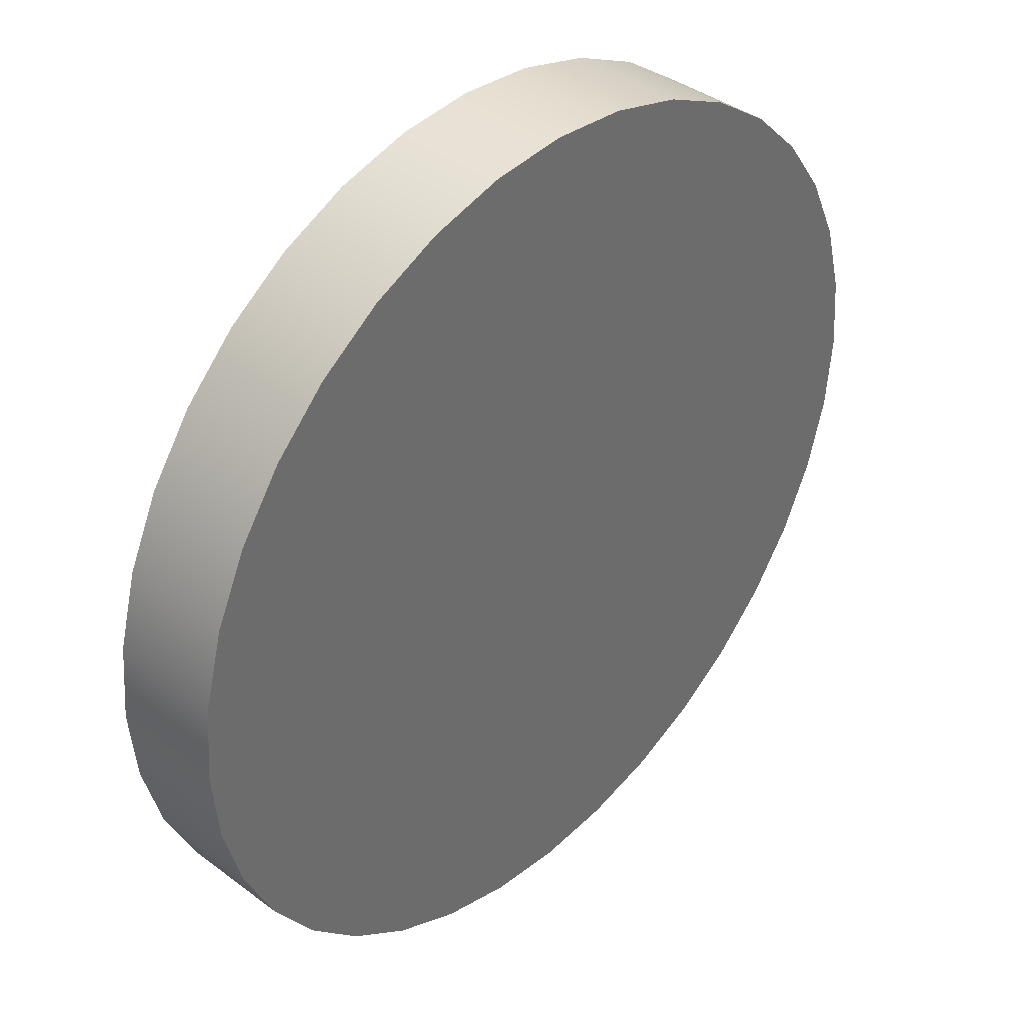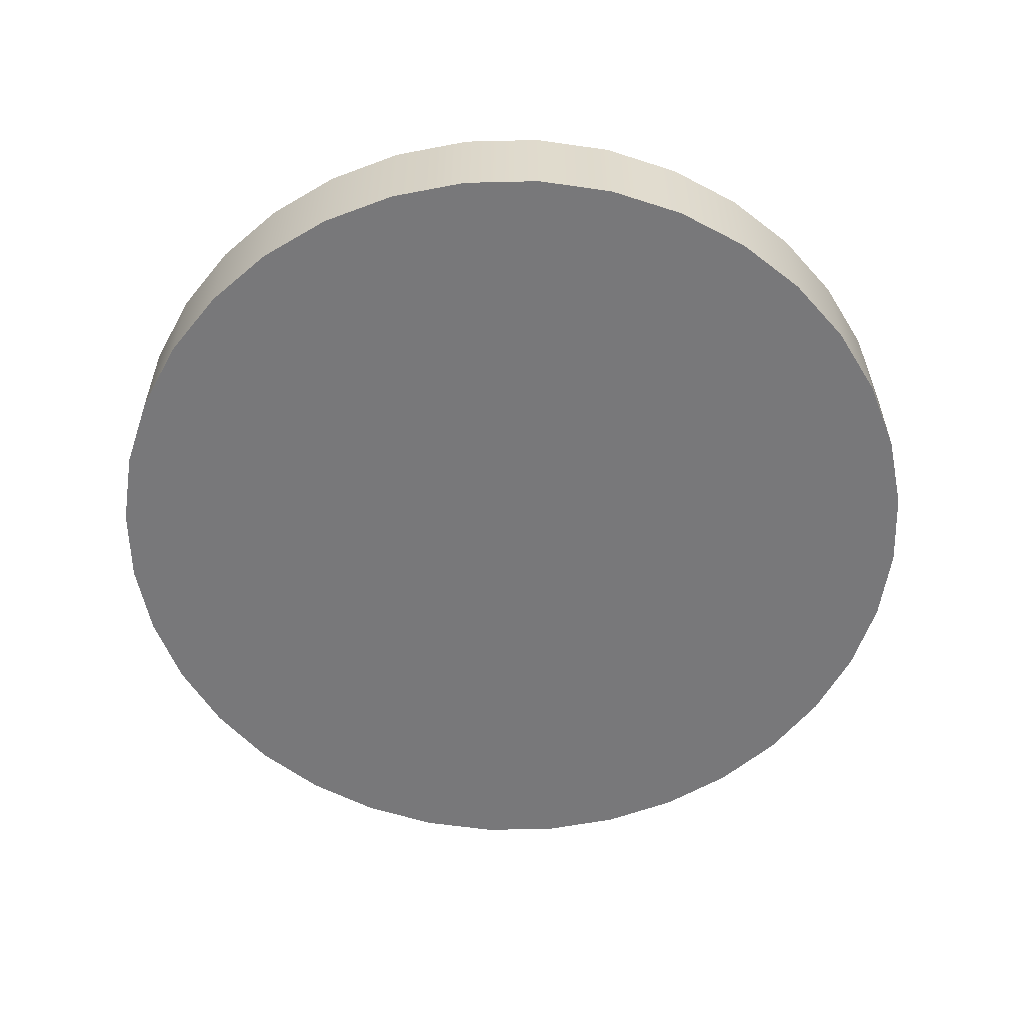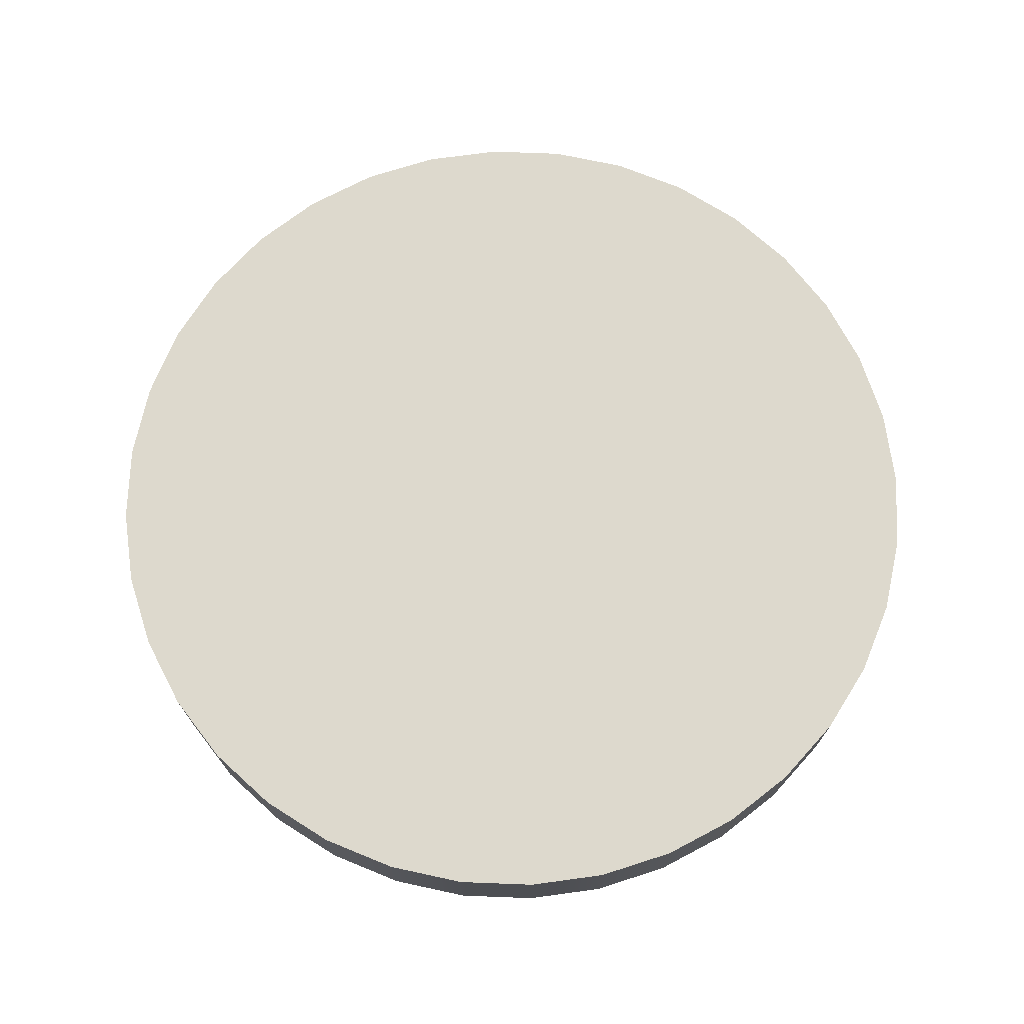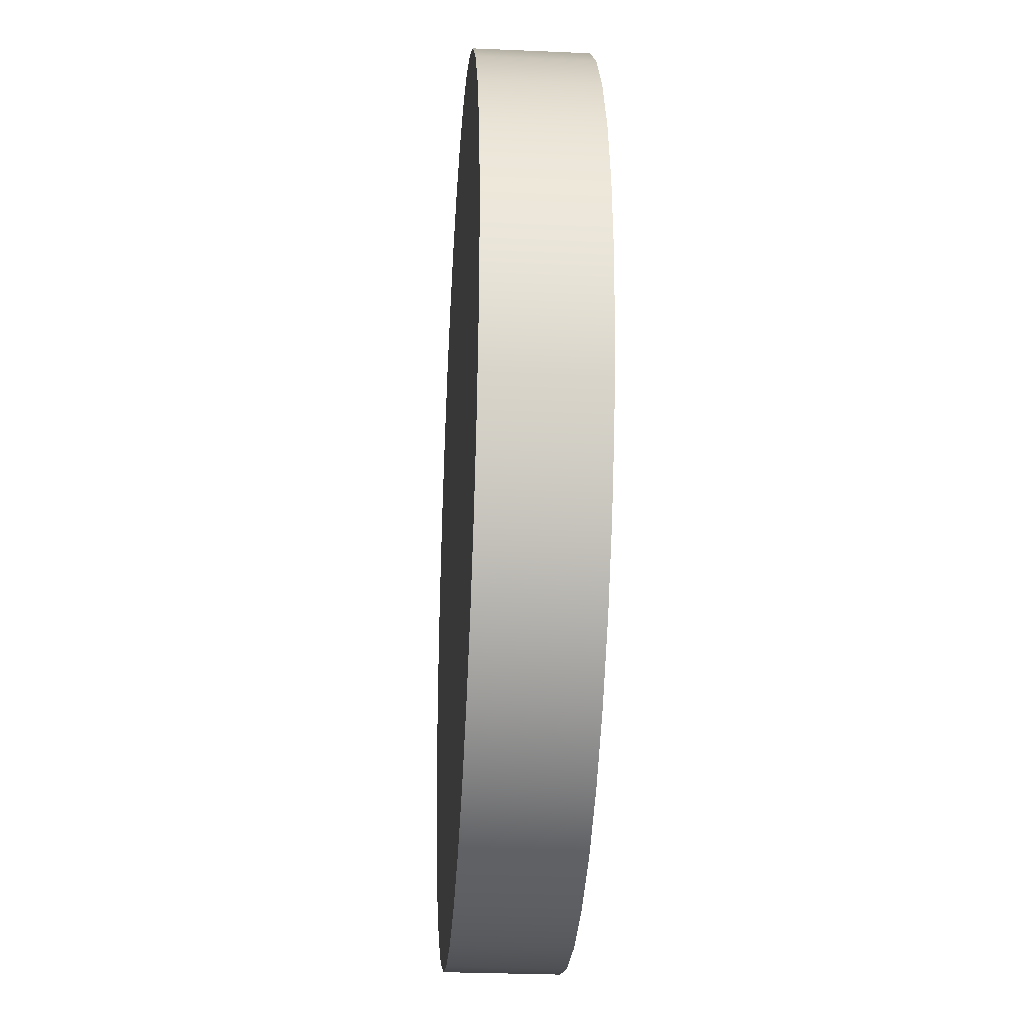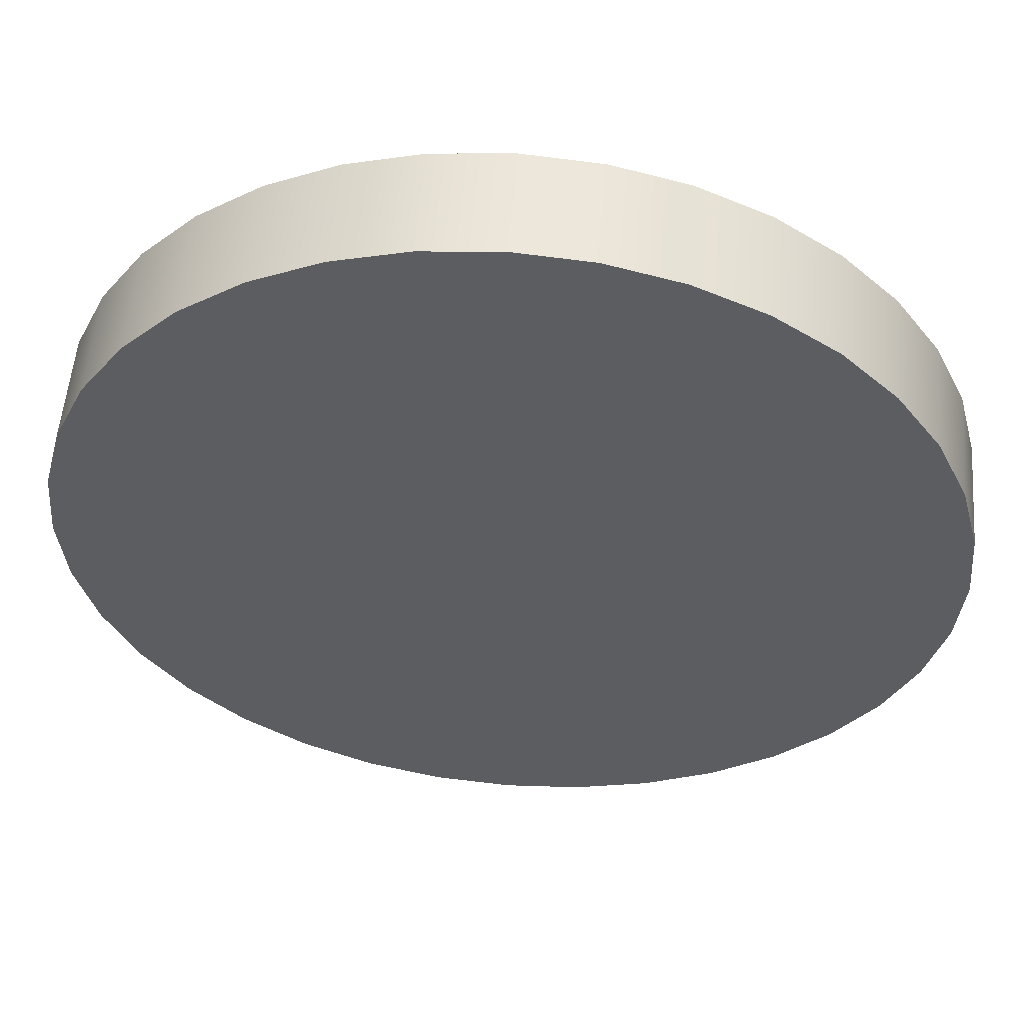
<metadata>
{"format":"obj","ext":"obj","renderer":"f3d","projection":"perspective","resolution":1024,"background":"white","views":[{"elev":39.3,"azim":-47.0,"up":"+Y"},{"elev":-57.5,"azim":26.4,"up":"+Z"},{"elev":72.0,"azim":117.2,"up":"+Z"},{"elev":-29.3,"azim":86.3,"up":"+Y"},{"elev":54.4,"azim":4.7,"up":"+Y"}]}
</metadata>
<code>
o group_4/ID88#ID88
v -0.1382 -0.01765 0.3166
v -0.1287 -0.01765 0.3166
v -0.1335 -0.01806 0.3166
v -0.1428 -0.01642 0.3166
v -0.1241 -0.01642 0.3166
v -0.1471 -0.01441 0.3166
v -0.1198 -0.01441 0.3166
v -0.151 -0.01169 0.3166
v -0.1159 -0.01169 0.3166
v -0.1543 -0.008328 0.3166
v -0.1126 -0.008328 0.3166
v -0.1571 -0.004436 0.3166
v -0.1099 -0.004436 0.3166
v -0.1591 -0.00013 0.3166
v -0.1079 -0.00013 0.3166
v -0.1603 0.004459 0.3166
v -0.1066 0.004459 0.3166
v -0.1607 0.009192 0.3166
v -0.1062 0.009192 0.3166
v -0.1603 0.01392 0.3166
v -0.1066 0.01392 0.3166
v -0.1591 0.01851 0.3166
v -0.1079 0.01851 0.3166
v -0.1571 0.02282 0.3166
v -0.1099 0.02282 0.3166
v -0.1543 0.02671 0.3166
v -0.1126 0.02671 0.3166
v -0.151 0.03007 0.3166
v -0.1159 0.03007 0.3166
v -0.1471 0.03279 0.3166
v -0.1198 0.03279 0.3166
v -0.1428 0.0348 0.3166
v -0.1241 0.0348 0.3166
v -0.1382 0.03603 0.3166
v -0.1287 0.03603 0.3166
v -0.1335 0.03645 0.3166
v -0.1335 0.03645 0.3166
v -0.1382 0.03603 0.3166
v -0.1287 0.03603 0.3166
v -0.1241 0.0348 0.3166
v -0.1428 0.0348 0.3166
v -0.1198 0.03279 0.3166
v -0.1471 0.03279 0.3166
v -0.1159 0.03007 0.3166
v -0.151 0.03007 0.3166
v -0.1126 0.02671 0.3166
v -0.1543 0.02671 0.3166
v -0.1099 0.02282 0.3166
v -0.1571 0.02282 0.3166
v -0.1079 0.01851 0.3166
v -0.1591 0.01851 0.3166
v -0.1066 0.01392 0.3166
v -0.1603 0.01392 0.3166
v -0.1062 0.009192 0.3166
v -0.1607 0.009192 0.3166
v -0.1066 0.004459 0.3166
v -0.1603 0.004459 0.3166
v -0.1079 -0.00013 0.3166
v -0.1591 -0.00013 0.3166
v -0.1099 -0.004436 0.3166
v -0.1571 -0.004436 0.3166
v -0.1126 -0.008328 0.3166
v -0.1543 -0.008328 0.3166
v -0.1159 -0.01169 0.3166
v -0.151 -0.01169 0.3166
v -0.1198 -0.01441 0.3166
v -0.1471 -0.01441 0.3166
v -0.1241 -0.01642 0.3166
v -0.1428 -0.01642 0.3166
v -0.1287 -0.01765 0.3166
v -0.1382 -0.01765 0.3166
v -0.1335 -0.01806 0.3166
v -0.1603 0.004459 0.3166
v -0.1591 -0.00013 0.3234
v -0.1603 0.004459 0.3234
v -0.1591 -0.00013 0.3166
v -0.1591 -0.00013 0.3166
v -0.1603 0.004459 0.3166
v -0.1591 -0.00013 0.3234
v -0.1603 0.004459 0.3234
v -0.1607 0.009192 0.3166
v -0.1607 0.009192 0.3234
v -0.1607 0.009192 0.3166
v -0.1607 0.009192 0.3234
v -0.1603 0.01392 0.3166
v -0.1603 0.01392 0.3234
v -0.1603 0.01392 0.3166
v -0.1603 0.01392 0.3234
v -0.1591 0.01851 0.3166
v -0.1591 0.01851 0.3234
v -0.1591 0.01851 0.3166
v -0.1591 0.01851 0.3234
v -0.1571 0.02282 0.3166
v -0.1571 0.02282 0.3234
v -0.1571 0.02282 0.3166
v -0.1571 0.02282 0.3234
v -0.1543 0.02671 0.3166
v -0.1543 0.02671 0.3234
v -0.1543 0.02671 0.3166
v -0.1543 0.02671 0.3234
v -0.151 0.03007 0.3166
v -0.151 0.03007 0.3234
v -0.151 0.03007 0.3166
v -0.151 0.03007 0.3234
v -0.1471 0.03279 0.3234
v -0.1471 0.03279 0.3166
v -0.1471 0.03279 0.3166
v -0.1471 0.03279 0.3234
v -0.1428 0.0348 0.3234
v -0.1428 0.0348 0.3166
v -0.1428 0.0348 0.3166
v -0.1428 0.0348 0.3234
v -0.1382 0.03603 0.3234
v -0.1382 0.03603 0.3166
v -0.1382 0.03603 0.3166
v -0.1382 0.03603 0.3234
v -0.1335 0.03645 0.3234
v -0.1335 0.03645 0.3166
v -0.1335 0.03645 0.3166
v -0.1335 0.03645 0.3234
v -0.1287 0.03603 0.3234
v -0.1287 0.03603 0.3166
v -0.1287 0.03603 0.3166
v -0.1287 0.03603 0.3234
v -0.1241 0.0348 0.3234
v -0.1241 0.0348 0.3166
v -0.1241 0.0348 0.3166
v -0.1241 0.0348 0.3234
v -0.1198 0.03279 0.3234
v -0.1198 0.03279 0.3166
v -0.1198 0.03279 0.3166
v -0.1198 0.03279 0.3234
v -0.1159 0.03007 0.3234
v -0.1159 0.03007 0.3166
v -0.1159 0.03007 0.3166
v -0.1159 0.03007 0.3234
v -0.1126 0.02671 0.3166
v -0.1126 0.02671 0.3234
v -0.1126 0.02671 0.3166
v -0.1126 0.02671 0.3234
v -0.1099 0.02282 0.3166
v -0.1099 0.02282 0.3234
v -0.1099 0.02282 0.3166
v -0.1099 0.02282 0.3234
v -0.1079 0.01851 0.3166
v -0.1079 0.01851 0.3234
v -0.1079 0.01851 0.3166
v -0.1079 0.01851 0.3234
v -0.1066 0.01392 0.3166
v -0.1066 0.01392 0.3234
v -0.1066 0.01392 0.3166
v -0.1066 0.01392 0.3234
v -0.1062 0.009192 0.3166
v -0.1062 0.009192 0.3234
v -0.1062 0.009192 0.3166
v -0.1062 0.009192 0.3234
v -0.1066 0.004459 0.3166
v -0.1066 0.004459 0.3234
v -0.1066 0.004459 0.3166
v -0.1066 0.004459 0.3234
v -0.1079 -0.00013 0.3166
v -0.1079 -0.00013 0.3234
v -0.1079 -0.00013 0.3166
v -0.1079 -0.00013 0.3234
v -0.1099 -0.004436 0.3166
v -0.1099 -0.004436 0.3234
v -0.1099 -0.004436 0.3166
v -0.1099 -0.004436 0.3234
v -0.1126 -0.008328 0.3166
v -0.1126 -0.008328 0.3234
v -0.1126 -0.008328 0.3166
v -0.1126 -0.008328 0.3234
v -0.1159 -0.01169 0.3166
v -0.1159 -0.01169 0.3234
v -0.1159 -0.01169 0.3166
v -0.1159 -0.01169 0.3234
v -0.1198 -0.01441 0.3234
v -0.1198 -0.01441 0.3166
v -0.1198 -0.01441 0.3234
v -0.1198 -0.01441 0.3166
v -0.1241 -0.01642 0.3234
v -0.1241 -0.01642 0.3166
v -0.1241 -0.01642 0.3234
v -0.1241 -0.01642 0.3166
v -0.1287 -0.01765 0.3234
v -0.1287 -0.01765 0.3166
v -0.1287 -0.01765 0.3234
v -0.1287 -0.01765 0.3166
v -0.1335 -0.01806 0.3234
v -0.1335 -0.01806 0.3166
v -0.1335 -0.01806 0.3234
v -0.1335 -0.01806 0.3166
v -0.1382 -0.01765 0.3234
v -0.1382 -0.01765 0.3166
v -0.1382 -0.01765 0.3234
v -0.1382 -0.01765 0.3166
v -0.1428 -0.01642 0.3234
v -0.1428 -0.01642 0.3166
v -0.1428 -0.01642 0.3234
v -0.1428 -0.01642 0.3166
v -0.1471 -0.01441 0.3234
v -0.1471 -0.01441 0.3166
v -0.1471 -0.01441 0.3234
v -0.1471 -0.01441 0.3166
v -0.151 -0.01169 0.3234
v -0.151 -0.01169 0.3166
v -0.151 -0.01169 0.3234
v -0.151 -0.01169 0.3166
v -0.1543 -0.008328 0.3166
v -0.1543 -0.008328 0.3234
v -0.1543 -0.008328 0.3166
v -0.1543 -0.008328 0.3234
v -0.1571 -0.004436 0.3166
v -0.1571 -0.004436 0.3234
v -0.1571 -0.004436 0.3166
v -0.1571 -0.004436 0.3234
v -0.1287 -0.01765 0.3234
v -0.1382 -0.01765 0.3234
v -0.1335 -0.01806 0.3234
v -0.1241 -0.01642 0.3234
v -0.1428 -0.01642 0.3234
v -0.1198 -0.01441 0.3234
v -0.1471 -0.01441 0.3234
v -0.1159 -0.01169 0.3234
v -0.151 -0.01169 0.3234
v -0.1126 -0.008328 0.3234
v -0.1543 -0.008328 0.3234
v -0.1099 -0.004436 0.3234
v -0.1571 -0.004436 0.3234
v -0.1079 -0.00013 0.3234
v -0.1591 -0.00013 0.3234
v -0.1066 0.004459 0.3234
v -0.1603 0.004459 0.3234
v -0.1062 0.009192 0.3234
v -0.1607 0.009192 0.3234
v -0.1066 0.01392 0.3234
v -0.1603 0.01392 0.3234
v -0.1079 0.01851 0.3234
v -0.1591 0.01851 0.3234
v -0.1099 0.02282 0.3234
v -0.1571 0.02282 0.3234
v -0.1126 0.02671 0.3234
v -0.1543 0.02671 0.3234
v -0.1159 0.03007 0.3234
v -0.151 0.03007 0.3234
v -0.1198 0.03279 0.3234
v -0.1471 0.03279 0.3234
v -0.1241 0.0348 0.3234
v -0.1428 0.0348 0.3234
v -0.1287 0.03603 0.3234
v -0.1382 0.03603 0.3234
v -0.1335 0.03645 0.3234
v -0.1335 0.03645 0.3234
v -0.1287 0.03603 0.3234
v -0.1382 0.03603 0.3234
v -0.1428 0.0348 0.3234
v -0.1241 0.0348 0.3234
v -0.1471 0.03279 0.3234
v -0.1198 0.03279 0.3234
v -0.151 0.03007 0.3234
v -0.1159 0.03007 0.3234
v -0.1543 0.02671 0.3234
v -0.1126 0.02671 0.3234
v -0.1571 0.02282 0.3234
v -0.1099 0.02282 0.3234
v -0.1591 0.01851 0.3234
v -0.1079 0.01851 0.3234
v -0.1603 0.01392 0.3234
v -0.1066 0.01392 0.3234
v -0.1607 0.009192 0.3234
v -0.1062 0.009192 0.3234
v -0.1603 0.004459 0.3234
v -0.1066 0.004459 0.3234
v -0.1591 -0.00013 0.3234
v -0.1079 -0.00013 0.3234
v -0.1571 -0.004436 0.3234
v -0.1099 -0.004436 0.3234
v -0.1543 -0.008328 0.3234
v -0.1126 -0.008328 0.3234
v -0.151 -0.01169 0.3234
v -0.1159 -0.01169 0.3234
v -0.1471 -0.01441 0.3234
v -0.1198 -0.01441 0.3234
v -0.1428 -0.01642 0.3234
v -0.1241 -0.01642 0.3234
v -0.1382 -0.01765 0.3234
v -0.1287 -0.01765 0.3234
v -0.1335 -0.01806 0.3234
f 1 2 3
f 2 1 4
f 2 4 5
f 5 4 6
f 5 6 7
f 7 6 8
f 7 8 9
f 9 8 10
f 9 10 11
f 11 10 12
f 11 12 13
f 13 12 14
f 13 14 15
f 15 14 16
f 15 16 17
f 17 16 18
f 17 18 19
f 19 18 20
f 19 20 21
f 21 20 22
f 21 22 23
f 23 22 24
f 23 24 25
f 25 24 26
f 25 26 27
f 27 26 28
f 27 28 29
f 29 28 30
f 29 30 31
f 31 30 32
f 31 32 33
f 33 32 34
f 33 34 35
f 35 34 36
f 37 38 39
f 39 38 40
f 38 41 40
f 40 41 42
f 41 43 42
f 42 43 44
f 43 45 44
f 44 45 46
f 45 47 46
f 46 47 48
f 47 49 48
f 48 49 50
f 49 51 50
f 50 51 52
f 51 53 52
f 52 53 54
f 53 55 54
f 54 55 56
f 55 57 56
f 56 57 58
f 57 59 58
f 58 59 60
f 59 61 60
f 60 61 62
f 61 63 62
f 62 63 64
f 63 65 64
f 64 65 66
f 65 67 66
f 66 67 68
f 67 69 68
f 68 69 70
f 69 71 70
f 72 70 71
f 73 74 75
f 74 73 76
f 77 78 79
f 80 79 78
f 81 75 82
f 75 81 73
f 78 83 80
f 84 80 83
f 85 82 86
f 82 85 81
f 83 87 84
f 88 84 87
f 89 86 90
f 86 89 85
f 87 91 88
f 92 88 91
f 93 90 94
f 90 93 89
f 91 95 92
f 96 92 95
f 97 94 98
f 94 97 93
f 95 99 96
f 100 96 99
f 101 98 102
f 98 101 97
f 99 103 100
f 104 100 103
f 105 101 102
f 101 105 106
f 107 108 103
f 104 103 108
f 109 106 105
f 106 109 110
f 111 112 107
f 108 107 112
f 113 110 109
f 110 113 114
f 115 116 111
f 112 111 116
f 117 114 113
f 114 117 118
f 119 120 115
f 116 115 120
f 121 118 117
f 118 121 122
f 123 124 119
f 120 119 124
f 125 122 121
f 122 125 126
f 127 128 123
f 124 123 128
f 129 126 125
f 126 129 130
f 131 132 127
f 128 127 132
f 133 130 129
f 130 133 134
f 135 136 131
f 132 131 136
f 137 133 138
f 133 137 134
f 135 139 136
f 140 136 139
f 141 138 142
f 138 141 137
f 139 143 140
f 144 140 143
f 145 142 146
f 142 145 141
f 143 147 144
f 148 144 147
f 149 146 150
f 146 149 145
f 147 151 148
f 152 148 151
f 153 150 154
f 150 153 149
f 151 155 152
f 156 152 155
f 157 154 158
f 154 157 153
f 155 159 156
f 160 156 159
f 161 158 162
f 158 161 157
f 159 163 160
f 164 160 163
f 165 162 166
f 162 165 161
f 163 167 164
f 168 164 167
f 169 166 170
f 166 169 165
f 167 171 168
f 172 168 171
f 173 170 174
f 170 173 169
f 171 175 172
f 176 172 175
f 173 177 178
f 177 173 174
f 176 175 179
f 180 179 175
f 178 181 182
f 181 178 177
f 179 180 183
f 184 183 180
f 182 185 186
f 185 182 181
f 183 184 187
f 188 187 184
f 186 189 190
f 189 186 185
f 187 188 191
f 192 191 188
f 190 193 194
f 193 190 189
f 191 192 195
f 196 195 192
f 194 197 198
f 197 194 193
f 195 196 199
f 200 199 196
f 198 201 202
f 201 198 197
f 199 200 203
f 204 203 200
f 202 205 206
f 205 202 201
f 203 204 207
f 208 207 204
f 209 205 210
f 205 209 206
f 208 211 207
f 212 207 211
f 213 210 214
f 210 213 209
f 211 215 212
f 216 212 215
f 76 214 74
f 214 76 213
f 215 77 216
f 79 216 77
f 217 218 219
f 218 217 220
f 218 220 221
f 221 220 222
f 221 222 223
f 223 222 224
f 223 224 225
f 225 224 226
f 225 226 227
f 227 226 228
f 227 228 229
f 229 228 230
f 229 230 231
f 231 230 232
f 231 232 233
f 233 232 234
f 233 234 235
f 235 234 236
f 235 236 237
f 237 236 238
f 237 238 239
f 239 238 240
f 239 240 241
f 241 240 242
f 241 242 243
f 243 242 244
f 243 244 245
f 245 244 246
f 245 246 247
f 247 246 248
f 247 248 249
f 249 248 250
f 249 250 251
f 251 250 252
f 253 254 255
f 255 254 256
f 254 257 256
f 256 257 258
f 257 259 258
f 258 259 260
f 259 261 260
f 260 261 262
f 261 263 262
f 262 263 264
f 263 265 264
f 264 265 266
f 265 267 266
f 266 267 268
f 267 269 268
f 268 269 270
f 269 271 270
f 270 271 272
f 271 273 272
f 272 273 274
f 273 275 274
f 274 275 276
f 275 277 276
f 276 277 278
f 277 279 278
f 278 279 280
f 279 281 280
f 280 281 282
f 281 283 282
f 282 283 284
f 283 285 284
f 284 285 286
f 285 287 286
f 288 286 287

</code>
